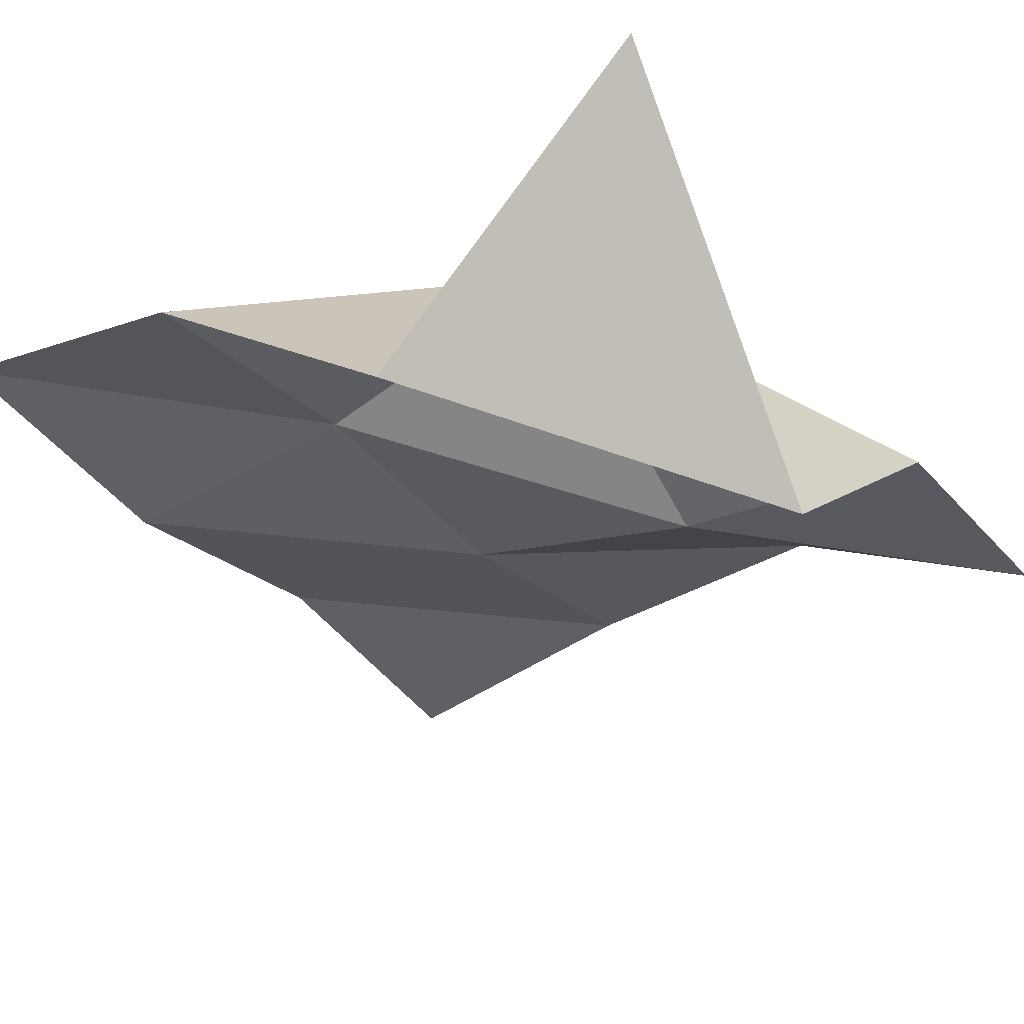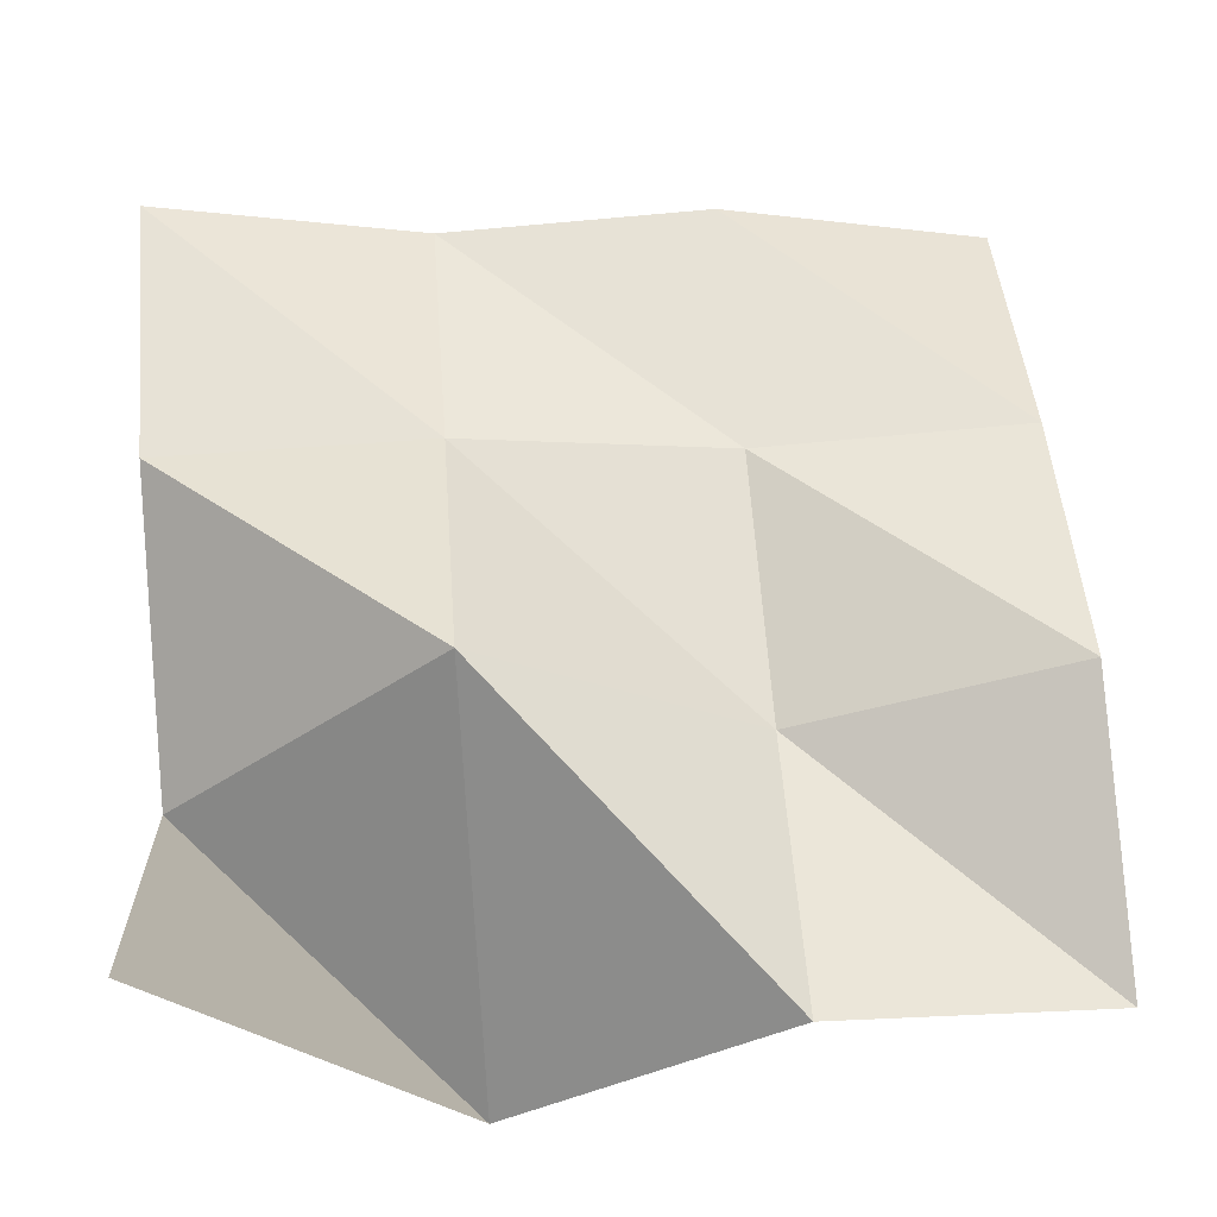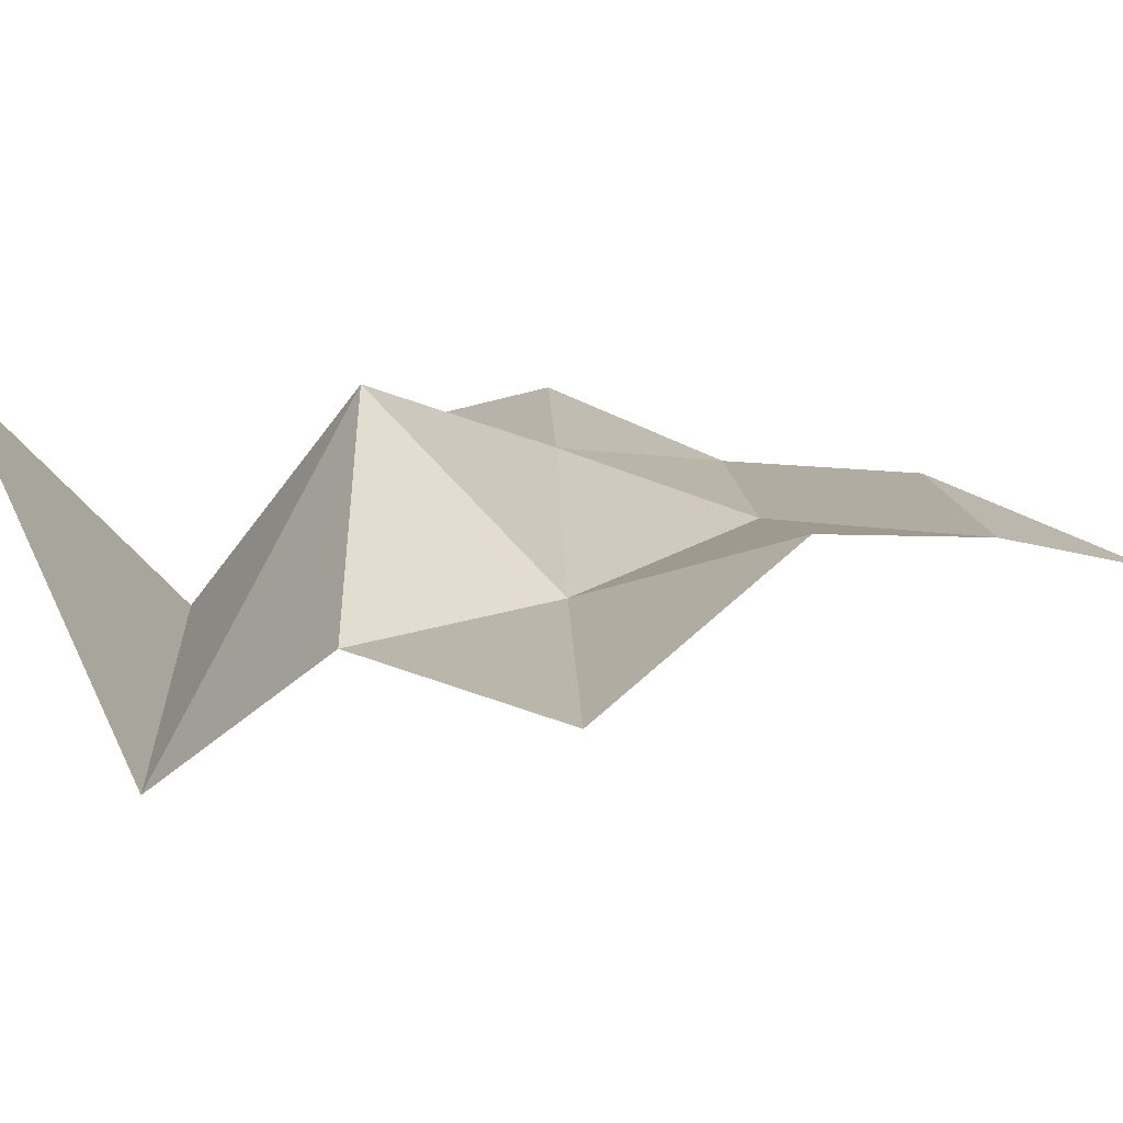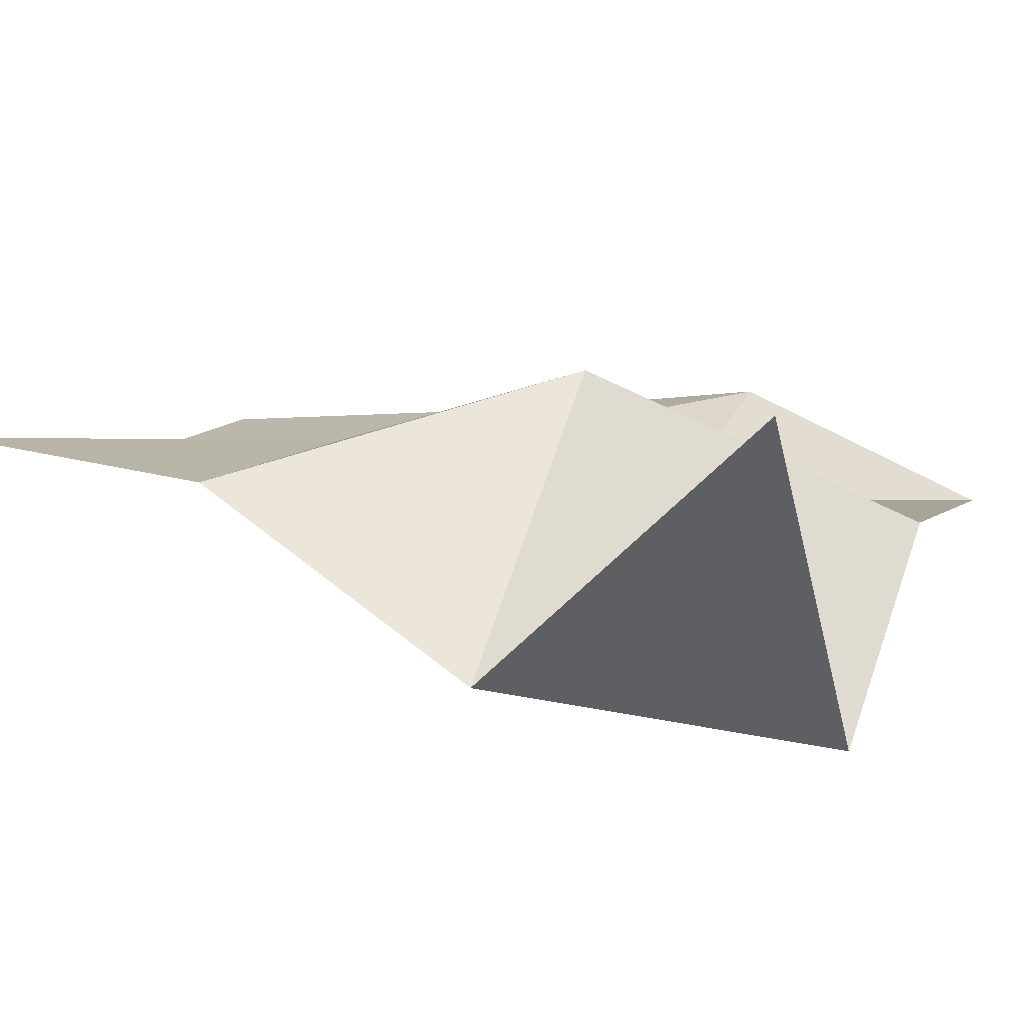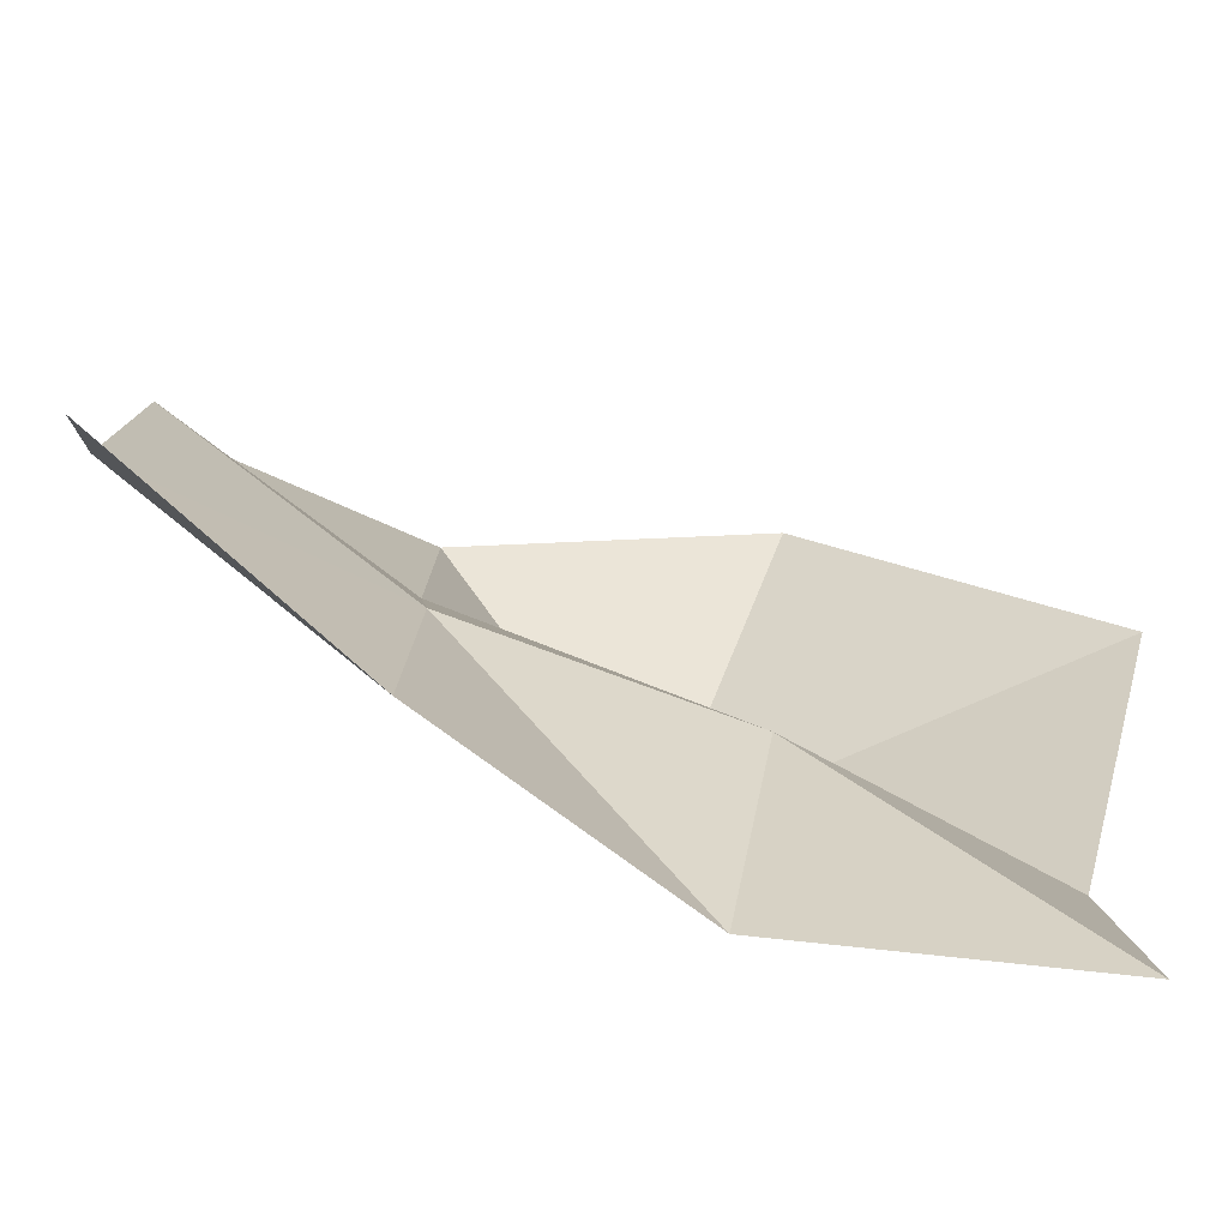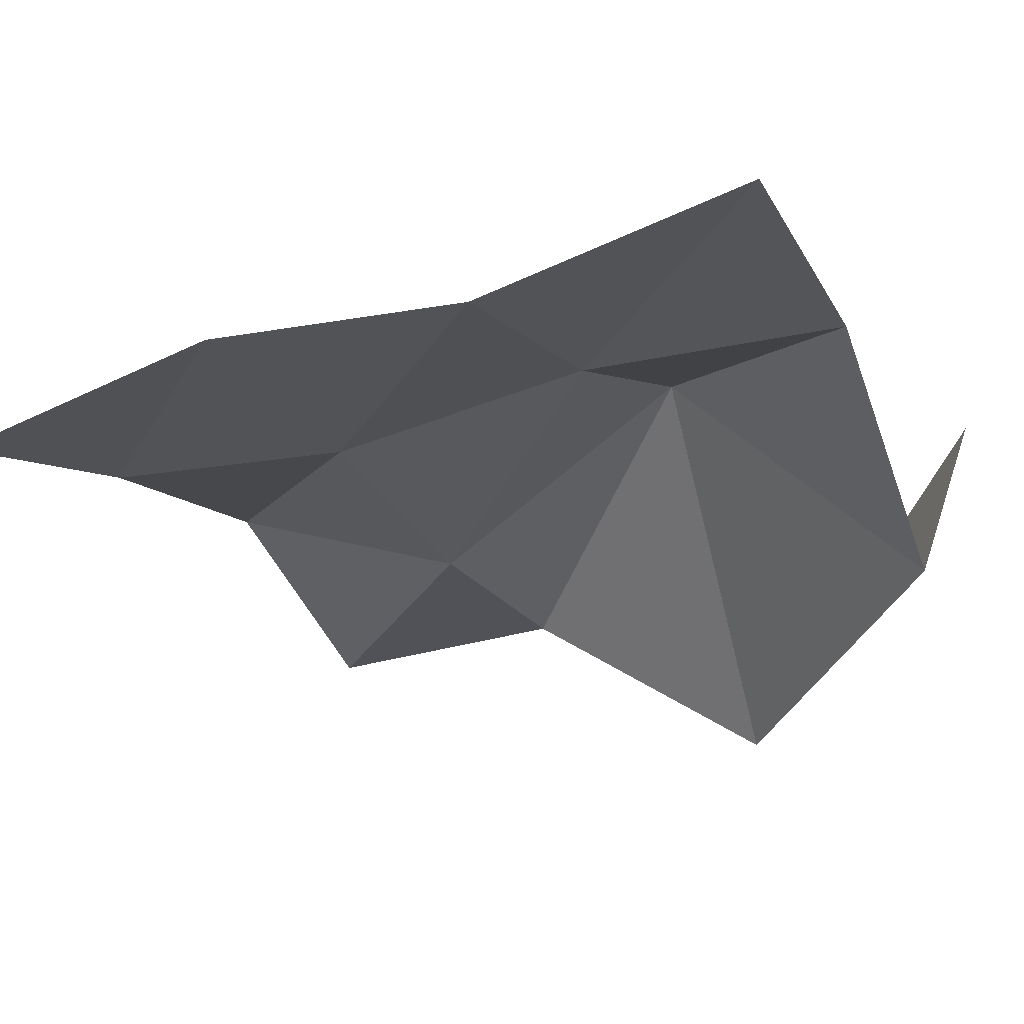
<metadata>
{"format":"obj","ext":"obj","renderer":"f3d","projection":"perspective","resolution":1024,"background":"white","views":[{"elev":-27.2,"azim":-145.4,"up":"+Z"},{"elev":57.9,"azim":-94.5,"up":"+Z"},{"elev":9.8,"azim":-46.6,"up":"+Z"},{"elev":10.5,"azim":-156.7,"up":"+Z"},{"elev":-79.8,"azim":151.2,"up":"+Y"},{"elev":-19.3,"azim":113.6,"up":"+Z"}]}
</metadata>
<code>
v 0 0 -0.1069
v 0 0.3333 -0.08095
v 0 0.6667 -0.2944
v 0 1 0.1438
v 0.3333 0 0.03252
v 0.3333 0.3333 -0.07549
v 0.3333 0.6667 0.137
v 0.3333 1 -0.1712
v 0.6667 0 -0.01022
v 0.6667 0.3333 -0.02414
v 0.6667 0.6667 0.03192
v 0.6667 1 0.03129
v 1 0 -0.08649
v 1 0.3333 -0.003005
v 1 0.6667 -0.01649
v 1 1 0.06277
f 1 6 2
f 1 5 6
f 5 10 6
f 5 9 10
f 9 14 10
f 9 13 14
f 2 7 3
f 2 6 7
f 6 11 7
f 6 10 11
f 10 15 11
f 10 14 15
f 3 8 4
f 3 7 8
f 7 12 8
f 7 11 12
f 11 16 12
f 11 15 16

</code>
